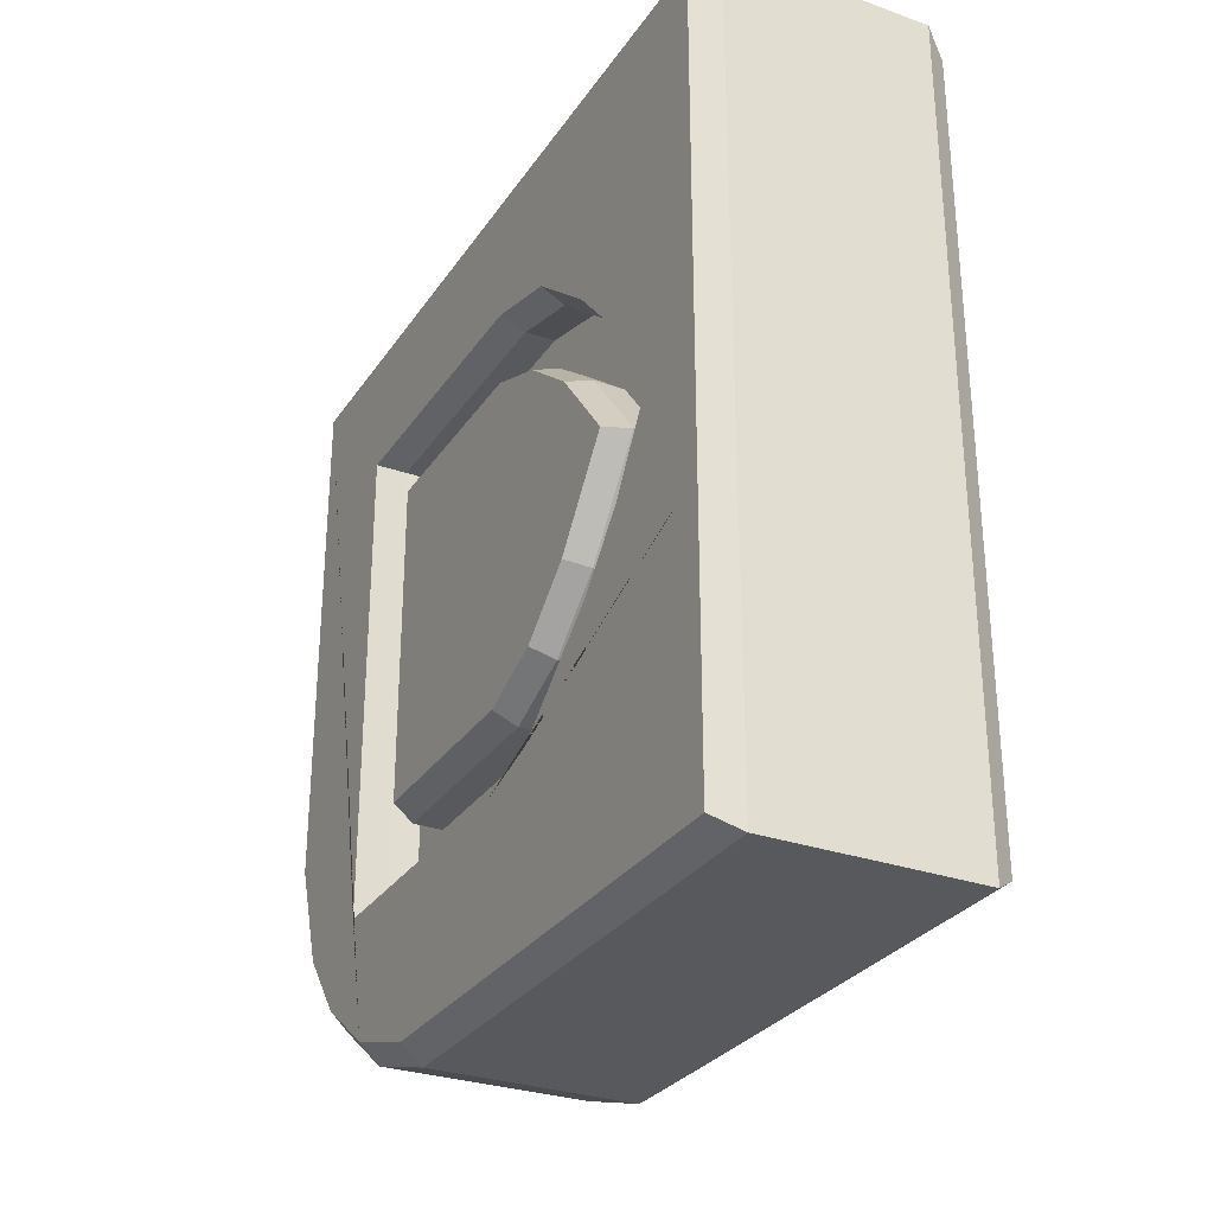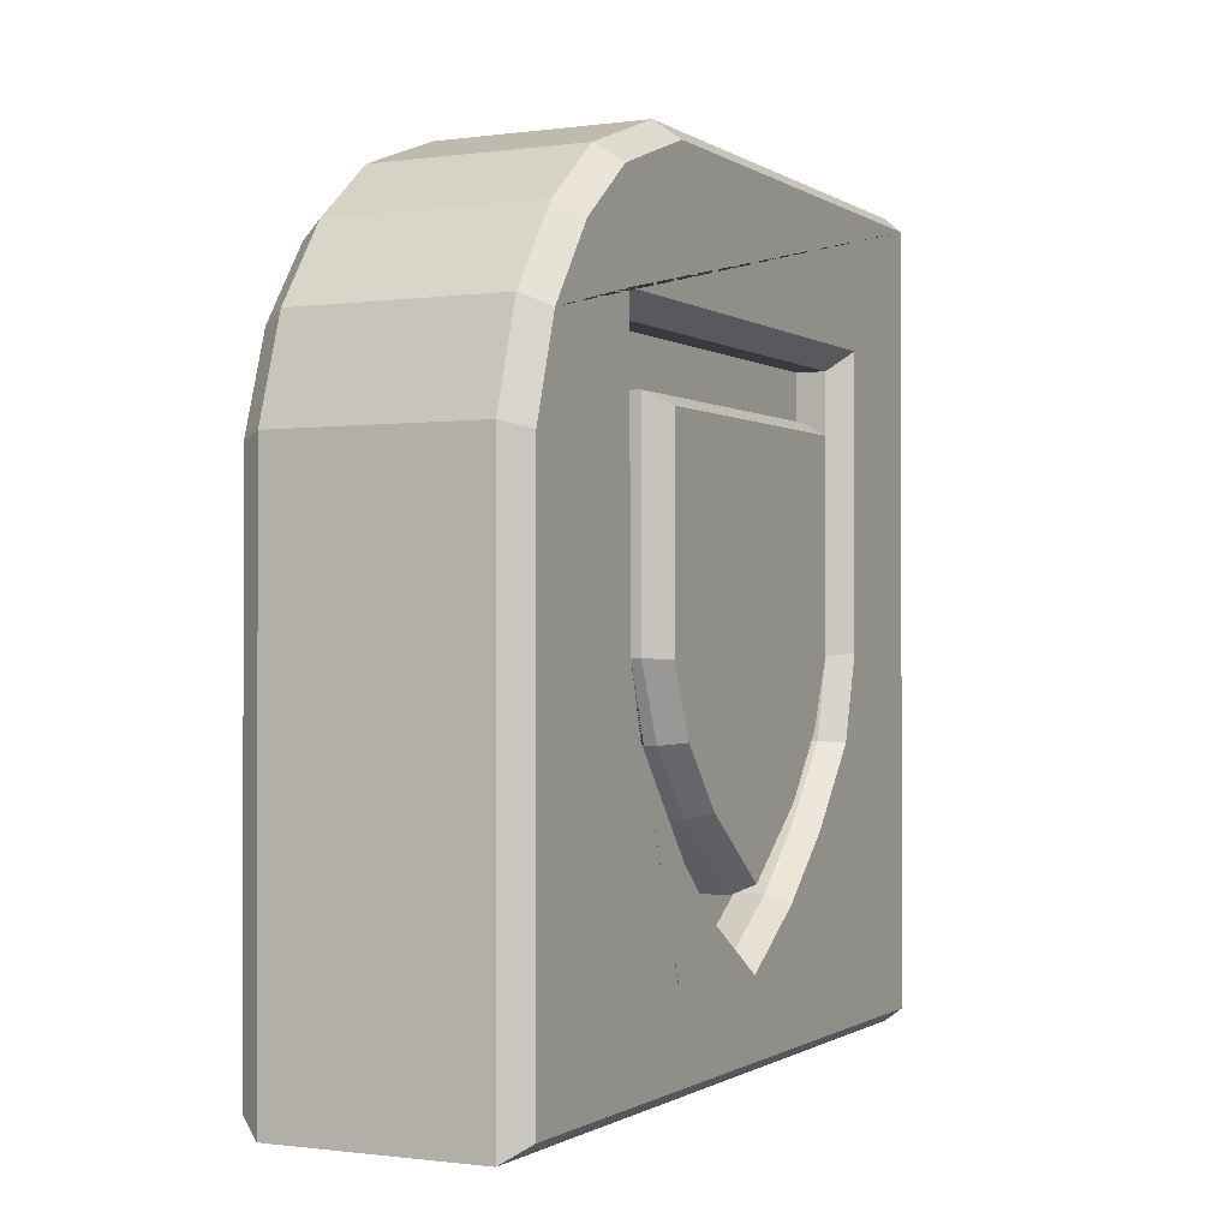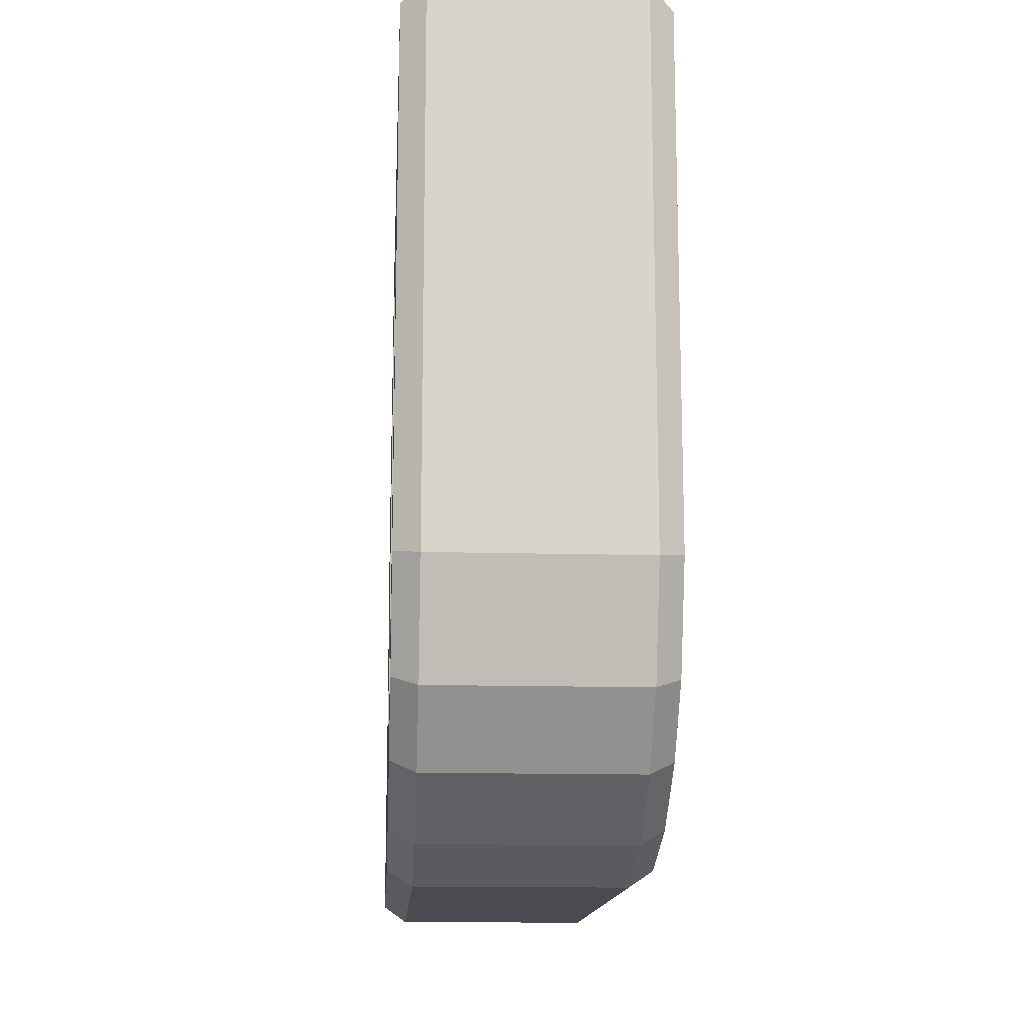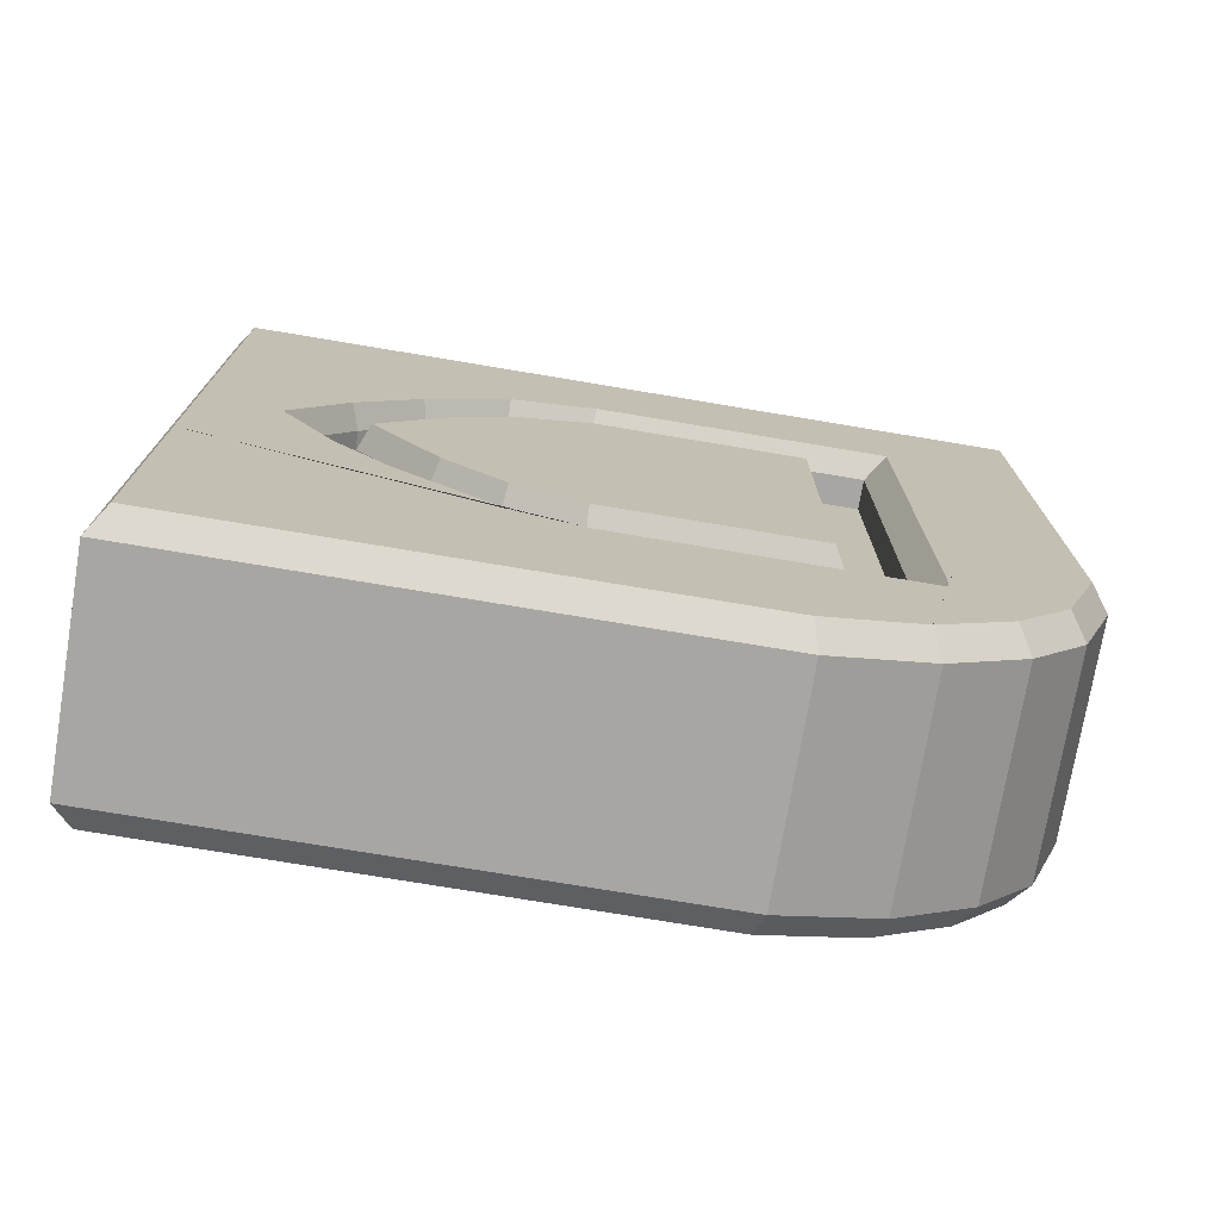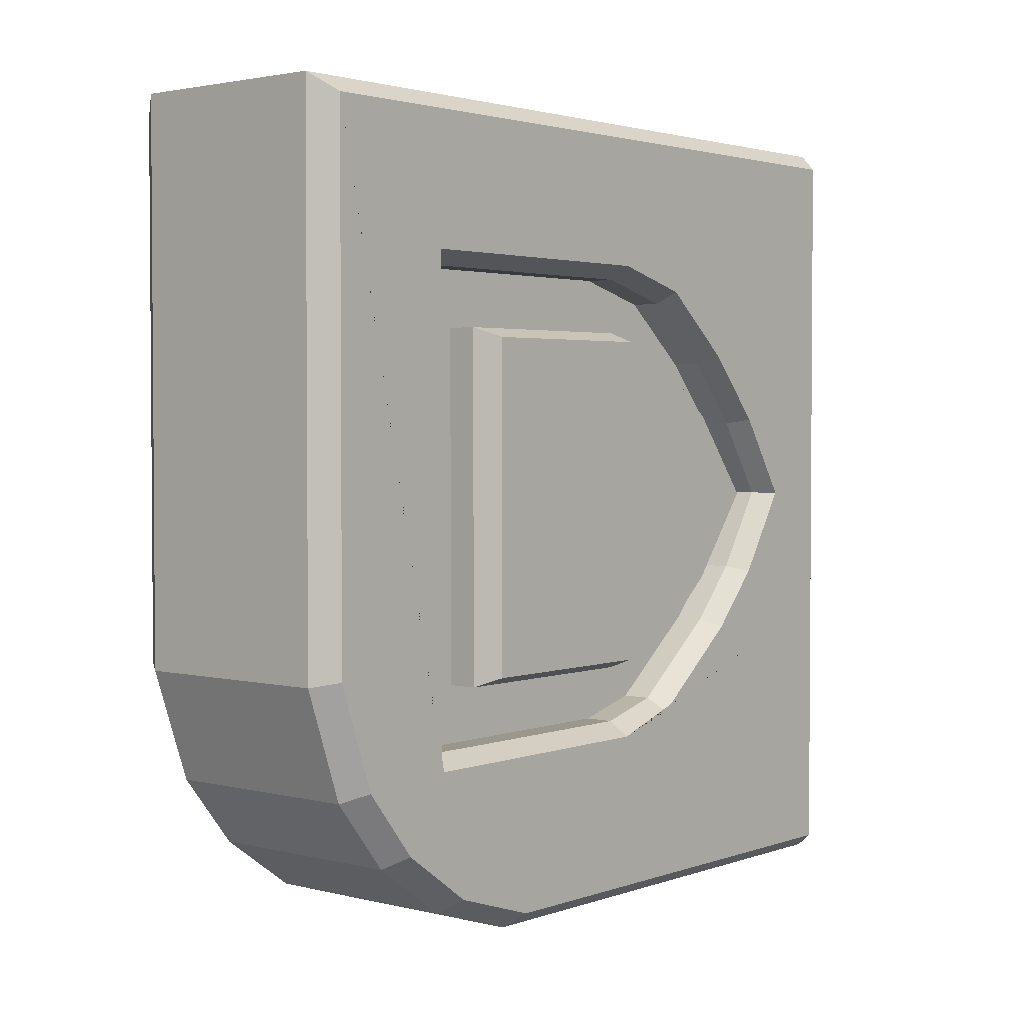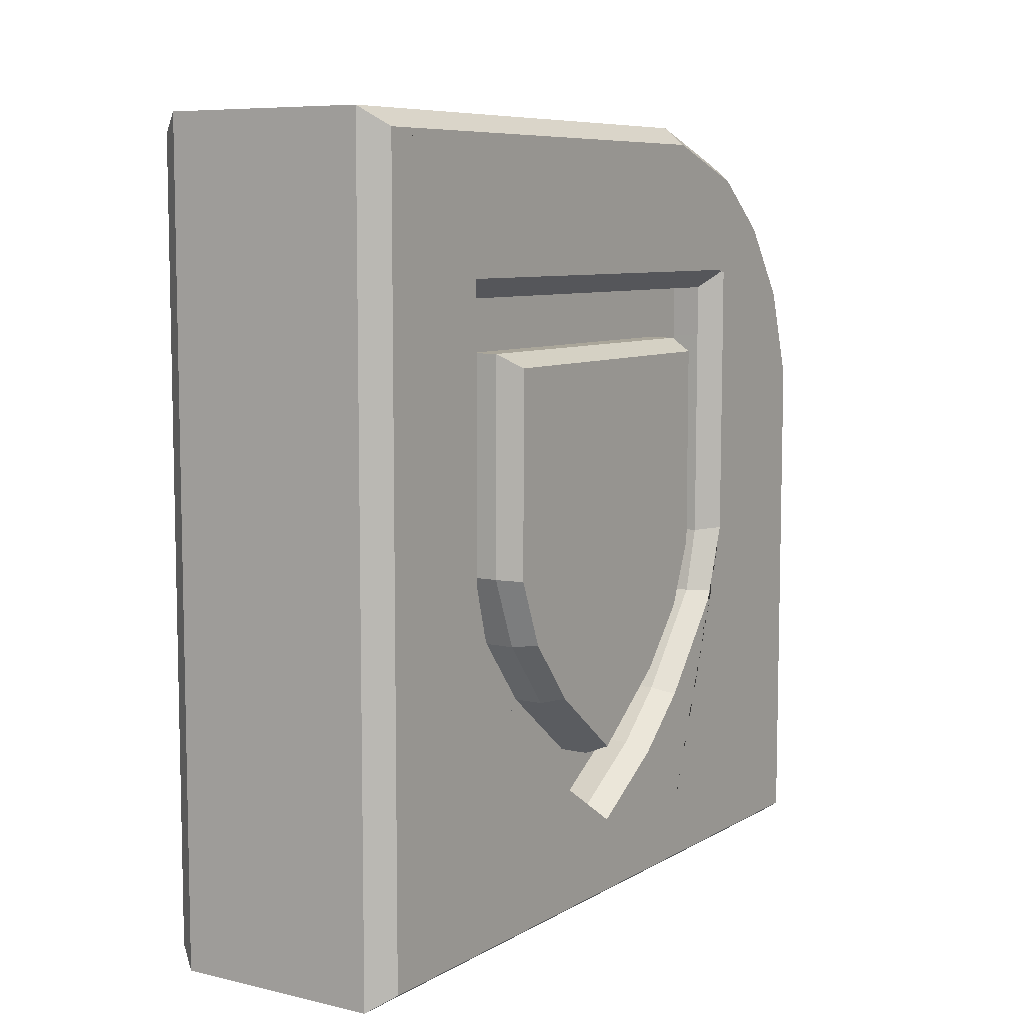
<metadata>
{"format":"obj","ext":"obj","renderer":"f3d","projection":"perspective","resolution":1024,"background":"white","views":[{"elev":-29.4,"azim":152.4,"up":"+Y"},{"elev":-0.7,"azim":26.3,"up":"+Z"},{"elev":-14.4,"azim":-3.5,"up":"+Y"},{"elev":-74.3,"azim":-99.5,"up":"+Y"},{"elev":2.5,"azim":40.1,"up":"+Y"},{"elev":7.7,"azim":-147.0,"up":"+Z"}]}
</metadata>
<code>
o Cube.001_Cube
v -0.7083 -2.924 -2.97
v -0.7083 -2.924 2.877
v -0.7083 2.924 -2.97
v -0.7083 2.924 2.877
v 0.7083 -2.924 -2.97
v 0.7083 -2.924 2.877
v 0.7083 2.924 -2.97
v 0.7083 2.924 2.877
f 2 4 3 1
f 4 8 7 3
f 8 6 5 7
f 6 2 1 5
f 1 3 7 5
f 6 8 4 2
o Cube_Cube.001
v 0.993 -1.339 3.88
v 0.993 -3.87 1.316
v 0.993 -3.048 2.985
v 0.993 -3.87 -3.882
v 0.993 3.891 -3.882
v 0.993 3.891 3.88
v 0.993 -2.387 3.515
v 0.993 -3.574 2.245
v 0.993 3.891 2.249
v 0.993 -3.737 1.733
v 0.993 3.891 1.732
v 0.993 -1.539 1.733
v 0.993 0.1463 -3.882
v 0.993 -1.115 -3.882
v 0.993 -2.09 1.733
v 0.993 1.807 1.732
v 0.993 2.349 1.732
v 0.993 1.392 -3.882
v 0.993 -3.87 -0.3602
v 0.993 -1.536 -0.3602
v 0.993 -2.08 -0.3602
v 0.993 1.813 -0.3602
v 0.993 2.346 -0.3602
v 0.993 3.891 -0.3602
v 0.993 -1.908 -0.9884
v 0.993 2.138 -1.127
v 0.993 -1.157 -1.923
v 0.993 -0.6254 -2.402
v 0.993 0.9105 -2.403
v 0.993 0.1563 -2.891
v 0.993 1.536 -1.848
v 0.993 1.541 -1.039
v 0.993 0.1724 -2.348
v 0.993 -1.255 -1.052
v 0.993 1.03 -1.674
v 0.993 -0.7316 -1.665
v 0.993 -1.539 2.246
v 0.993 -2.09 2.246
v 0.993 2.349 2.248
v 1.227 -2.925 2.849
v 1.227 -2.292 3.356
v 1.227 -1.289 3.706
v 1.227 -3.429 2.14
v 1.227 3.719 -0.3539
v 1.227 3.719 -3.726
v 1.227 3.719 3.706
v 1.227 -3.712 -0.3539
v 1.227 -3.712 -3.726
v 1.227 1.325 -3.726
v 1.227 -3.585 1.651
v 1.227 3.719 2.144
v 1.227 2.473 2.432
v 1.227 -3.712 1.251
v 1.227 3.719 1.649
v 1.227 2.473 1.887
v 1.227 -1.075 -3.726
v 1.227 0.1331 -3.726
v 1.227 -0.2781 -3.167
v 1.227 -2.221 1.888
v 1.227 -2.029 -0.9906
v 1.227 -1.234 -1.979
v 1.227 -2.211 -0.3263
v 1.227 -0.6721 -2.486
v 1.227 2.25 -1.138
v 1.227 2.47 -0.3263
v 1.227 0.5717 -3.147
v 1.227 0.9523 -2.486
v 1.227 1.613 -1.9
v 1.227 0.1546 -3.003
v 1.227 -2.221 2.43
v 1.227 -1.639 2.43
v 1.235 -1.445 1.605
v 1.235 1.714 1.604
v 1.235 -1.442 -0.3714
v 1.235 1.72 -0.3714
v 1.235 1.463 -1.012
v 1.235 0.9805 -1.612
v 1.235 0.1708 -2.248
v 1.235 -1.177 -1.025
v 1.235 -0.6827 -1.603
v -0 -0.6948 -3.882
v -0 -3.048 2.985
v -0 -2.387 3.515
v -0 -1.339 3.88
v -0 3.891 1.732
v -0 3.891 -0.3602
v -0 -3.87 -3.882
v -0 -3.574 2.245
v -0 3.891 -3.882
v -0 3.891 3.88
v -0 -3.87 -0.3602
v -0 1.392 -3.882
v -0 -3.737 1.733
v -0 3.891 2.249
v -0 -3.87 1.316
v -0.993 -1.339 3.88
v -0.993 -3.87 1.316
v -0.993 -3.048 2.985
v -0.993 -3.87 -3.882
v -0.993 3.891 -3.882
v -0.993 3.891 3.88
v -0.993 -2.387 3.515
v -0.993 -3.574 2.245
v -0.993 3.891 2.249
v -0.993 -3.737 1.733
v -0.993 3.891 1.732
v -0.993 -1.539 1.733
v -0.993 0.1463 -3.882
v -0.993 -1.115 -3.882
v -0.993 -2.09 1.733
v -0.993 1.807 1.732
v -0.993 2.349 1.732
v -0.993 1.392 -3.882
v -0.993 -3.87 -0.3602
v -0.993 -1.536 -0.3602
v -0.993 -2.08 -0.3602
v -0.993 1.813 -0.3602
v -0.993 2.346 -0.3602
v -0.993 3.891 -0.3602
v -0.993 -1.908 -0.9884
v -0.993 2.138 -1.127
v -0.993 -1.157 -1.923
v -0.993 -0.6254 -2.402
v -0.993 0.9105 -2.403
v -0.993 0.1563 -2.891
v -0.993 1.536 -1.848
v -0.993 1.541 -1.039
v -0.993 0.1724 -2.348
v -0.993 -1.255 -1.052
v -0.993 1.03 -1.674
v -0.993 -0.7316 -1.665
v -0.993 -1.539 2.246
v -0.993 -2.09 2.246
v -0.993 2.349 2.248
v -1.227 -2.925 2.849
v -1.227 -2.292 3.356
v -1.227 -1.289 3.706
v -1.227 -3.429 2.14
v -1.227 3.719 -0.3539
v -1.227 3.719 -3.726
v -1.227 3.719 3.706
v -1.227 -3.712 -0.3539
v -1.227 -3.712 -3.726
v -1.227 1.325 -3.726
v -1.227 -3.585 1.651
v -1.227 3.719 2.144
v -1.227 2.473 2.432
v -1.227 -3.712 1.251
v -1.227 3.719 1.649
v -1.227 2.473 1.887
v -1.227 -1.075 -3.726
v -1.227 0.1331 -3.726
v -1.227 -0.2781 -3.167
v -1.227 -2.221 1.888
v -1.227 -2.029 -0.9906
v -1.227 -1.234 -1.979
v -1.227 -2.211 -0.3263
v -1.227 -0.6721 -2.486
v -1.227 2.25 -1.138
v -1.227 2.47 -0.3263
v -1.227 0.5717 -3.147
v -1.227 0.9523 -2.486
v -1.227 1.613 -1.9
v -1.227 0.1546 -3.003
v -1.227 -2.221 2.43
v -1.227 -1.639 2.43
v -1.235 -1.445 1.605
v -1.235 1.714 1.604
v -1.235 -1.442 -0.3714
v -1.235 1.72 -0.3714
v -1.235 1.463 -1.012
v -1.235 0.9805 -1.612
v -1.235 0.1708 -2.248
v -1.235 -1.177 -1.025
v -1.235 -0.6827 -1.603
f 16 51 48 11
f 37 75 76 39
f 22 64 56 12
f 28 82 80 20
f 47 60 79 45
f 19 62 52 32
f 15 49 50 9
f 39 76 72 34
f 46 78 67 23
f 31 73 63 25
f 11 48 49 15
f 36 71 77 38
f 21 65 64 22
f 45 79 78 46
f 42 87 82 28
f 44 88 87 42
f 23 67 70 29
f 67 58 61 55 70
f 54 50 49 48 51 78 79 60 59
f 59 60 63 62
f 62 63 73 52
f 72 76 74 65 57
f 52 73 72 57 53
f 71 69 66
f 70 55 56 64 68
f 66 69 68 64 65
f 74 75 77
f 66 77 71
f 76 75 74
f 74 77 66 65
f 78 51 58 67
f 25 63 60 47
f 32 52 53 13
f 38 77 75 37
f 9 50 54 14
f 12 56 55 27
f 13 53 57 26
f 26 57 65 21
f 29 70 68 33
f 18 58 51 16
f 14 54 59 17
f 34 72 73 31
f 27 55 61 10
f 10 61 58 18
f 33 68 69 35
f 17 59 62 19
f 35 69 71 36
f 81 80 82 83
f 85 88 86
f 83 82 87 88 85 84
f 41 86 88 44
f 30 83 84 40
f 20 80 81 24
f 40 84 85 43
f 43 85 86 41
f 24 81 83 30
f 19 93 102 17
f 18 101 103 10
f 10 103 99 27
f 17 102 98 14
f 16 96 101 18
f 21 89 100 26
f 26 100 97 13
f 27 99 95 12
f 14 98 92 9
f 13 97 94 32
f 11 90 96 16
f 32 94 93 19
f 9 92 91 15
f 15 91 90 11
f 111 106 143 146
f 132 134 171 170
f 117 107 151 159
f 123 115 175 177
f 142 140 174 155
f 114 127 147 157
f 110 104 145 144
f 134 129 167 171
f 141 118 162 173
f 126 120 158 168
f 106 110 144 143
f 131 133 172 166
f 116 117 159 160
f 140 141 173 174
f 137 123 177 182
f 139 137 182 183
f 118 124 165 162
f 162 165 150 156 153
f 149 154 155 174 173 146 143 144 145
f 154 157 158 155
f 157 147 168 158
f 167 152 160 169 171
f 147 148 152 167 168
f 166 161 164
f 165 163 159 151 150
f 161 160 159 163 164
f 169 172 170
f 161 166 172
f 171 169 170
f 169 160 161 172
f 173 162 153 146
f 120 142 155 158
f 127 108 148 147
f 133 132 170 172
f 104 109 149 145
f 107 122 150 151
f 108 121 152 148
f 121 116 160 152
f 124 128 163 165
f 113 111 146 153
f 109 112 154 149
f 129 126 168 167
f 122 105 156 150
f 105 113 153 156
f 128 130 164 163
f 112 114 157 154
f 130 131 166 164
f 176 178 177 175
f 180 181 183
f 178 179 180 183 182 177
f 136 139 183 181
f 125 135 179 178
f 115 119 176 175
f 135 138 180 179
f 138 136 181 180
f 119 125 178 176
f 127 114 93 94
f 113 105 103 101
f 105 122 99 103
f 112 109 98 102
f 116 121 100 89
f 121 108 97 100
f 122 107 95 99
f 109 104 92 98
f 111 113 101 96
f 104 110 91 92
f 114 112 102 93
f 106 111 96 90
f 108 127 94 97
f 110 106 90 91
f 22 89 21
f 12 95 89 22
f 107 117 89 95
f 117 116 89
f 24 119 115 20
f 30 125 119 24
f 40 135 125 30
f 43 138 135 40
f 41 136 138 43
f 41 44 139 136
f 44 42 137 139
f 42 28 123 137
f 28 20 115 123
f 46 23 118 141
f 29 124 118 23
f 29 33 122 128 124
f 35 130 128 33
f 36 131 130 35
f 38 133 131 36
f 38 37 132 133
f 37 39 134 132
f 39 34 129 134
f 34 31 126 129
f 31 25 120 126
f 47 142 120 25
f 141 142 47 46
f 29 33 128 124

</code>
